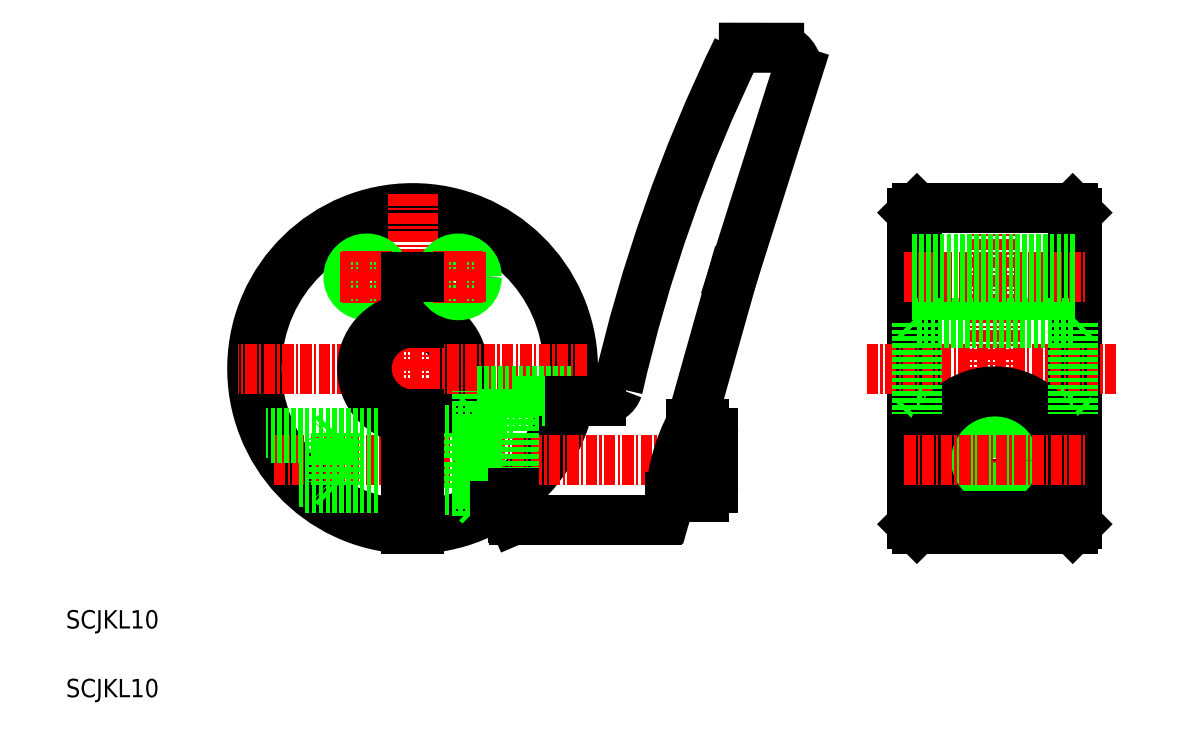
<metadata>
{"format":"dxf","ext":"dxf","renderer":"ezdxf+matplotlib","layout":"modelspace","background":"white","min_lineweight":24,"dpi":150}
</metadata>
<code>
0
SECTION
2
ENTITIES
0
LINE
8
0
10
125.8
20
96.04
30
0
11
125.8
21
62.06
31
0
0
LINE
8
0
10
143.8
20
96.04
30
0
11
143.8
21
62.06
31
0
0
LINE
8
0
10
143.3
20
96.54
30
0
11
143.3
21
61.56
31
0
0
LINE
8
0
10
126.3
20
96.54
30
0
11
126.3
21
61.56
31
0
0
LINE
8
CENTER
10
134.8
20
99.21
30
0
11
134.8
21
60.03
31
0
0
TEXT
8
0
10
33.46
20
43.18
30
0
40
2
1
SCJKL10
0
TEXT
8
0
10
33.46
20
50.68
30
0
40
2
1
SCJKL10
0
LINE
8
0
10
126.3
20
74.04
30
0
11
143.3
21
74.04
31
0
0
LINE
8
0
10
143.3
20
61.56
30
0
11
126.3
21
61.56
31
0
0
LINE
8
CENTER
10
120.8
20
79.04
30
0
11
148.2
21
79.04
31
0
0
LINE
8
0
10
125.8
20
62.06
30
0
11
126.3
21
61.56
31
0
0
LINE
8
0
10
125.8
20
73.54
30
0
11
126.3
21
74.04
31
0
0
LINE
8
0
10
143.3
20
61.56
30
0
11
143.8
21
62.06
31
0
0
LINE
8
0
10
143.3
20
74.04
30
0
11
143.8
21
73.54
31
0
0
LINE
8
0
10
143.3
20
96.54
30
0
11
126.3
21
96.54
31
0
0
LINE
8
0
10
126.3
20
84.04
30
0
11
143.3
21
84.04
31
0
0
LINE
8
0
10
126.3
20
84.04
30
0
11
125.8
21
84.54
31
0
0
LINE
8
0
10
125.8
20
96.04
30
0
11
126.3
21
96.54
31
0
0
LINE
8
0
10
143.3
20
84.04
30
0
11
143.8
21
84.54
31
0
0
LINE
8
0
10
143.3
20
96.54
30
0
11
143.8
21
96.04
31
0
0
ARC
8
0
10
71.28
20
79.04
30
0
40
5
50
278.6
51
81.37
0
ARC
8
0
10
71.28
20
79.04
30
0
40
5.5
50
277.8
51
82.16
0
ARC
8
0
10
71.28
20
79.04
30
0
40
17
50
272.5
51
267.5
0
ARC
8
0
10
71.28
20
79.04
30
0
40
17.5
50
272.5
51
267.5
0
LINE
8
CENTER
10
71.28
20
98.05
30
0
11
71.28
21
60.03
31
0
0
LINE
8
CENTER
10
90.29
20
79.04
30
0
11
52.28
21
79.04
31
0
0
LINE
8
CENTER
10
105.4
20
69.04
30
0
11
56.03
21
69.04
31
0
0
LINE
8
0
10
72.03
20
89.04
30
0
11
72.03
21
83.99
31
0
0
LINE
8
0
10
70.53
20
89.04
30
0
11
70.53
21
83.99
31
0
0
LINE
8
0
10
78.28
20
72.34
30
0
11
72.03
21
72.34
31
0
0
LINE
8
0
10
78.28
20
65.74
30
0
11
72.03
21
65.74
31
0
0
LINE
8
0
10
78.28
20
63
30
0
11
78.28
21
76.54
31
0
0
LINE
8
0
10
88.6
20
76.54
30
0
11
78.28
21
76.54
31
0
0
LINE
8
0
10
70.53
20
66.04
30
0
11
59.57
21
66.04
31
0
0
LINE
8
0
10
70.53
20
72.04
30
0
11
55.24
21
72.04
31
0
0
LINE
8
0
10
70.53
20
71.44
30
0
11
55.52
21
71.44
31
0
0
LINE
8
0
10
70.53
20
66.64
30
0
11
58.93
21
66.64
31
0
0
LINE
8
0
10
62.41
20
72.04
30
0
11
62.41
21
72.04
31
0
0
ARC
8
0
10
134.8
20
69.04
30
0
40
7.5
50
266.2
51
273.8
0
CIRCLE
8
0
10
134.8
20
69.04
30
0
40
3.3
0
CIRCLE
8
0
10
134.8
20
69.04
30
0
40
2.4
0
CIRCLE
8
0
10
134.8
20
69.04
30
0
40
3
0
LINE
8
0
10
130.4
20
63
30
0
11
139.3
21
63
31
0
0
ARC
8
0
10
134.8
20
69.04
30
0
40
7.5
50
306.4
51
233.6
0
LINE
8
0
10
126.3
20
84.04
30
0
11
126.3
21
74.04
31
0
0
LINE
8
0
10
143.3
20
84.04
30
0
11
143.3
21
74.04
31
0
0
LINE
8
0
10
62.28
20
69.04
30
0
11
62.28
21
66.64
31
0
0
LINE
8
0
10
62.88
20
72.04
30
0
11
62.88
21
66.04
31
0
0
LINE
8
0
10
62.88
20
66.04
30
0
11
62.28
21
66.64
31
0
0
LINE
8
0
10
62.28
20
69.04
30
0
11
62.28
21
71.44
31
0
0
LINE
8
0
10
62.88
20
72.04
30
0
11
62.28
21
71.44
31
0
0
LINE
8
0
10
78.28
20
66.04
30
0
11
72.03
21
66.04
31
0
0
LINE
8
0
10
78.28
20
72.04
30
0
11
72.03
21
72.04
31
0
0
LINE
8
0
10
77.08
20
72.04
30
0
11
77.08
21
69.04
31
0
0
LINE
8
0
10
77.08
20
66.04
30
0
11
77.08
21
69.04
31
0
0
LINE
8
0
10
78.65
20
64.04
30
0
11
78.65
21
74.04
31
0
0
LINE
8
0
10
78.28
20
64.41
30
0
11
78.28
21
73.68
31
0
0
LINE
8
0
10
78.28
20
64.41
30
0
11
78.65
21
64.04
31
0
0
LINE
8
0
10
78.28
20
73.68
30
0
11
78.65
21
74.04
31
0
0
LINE
8
0
10
80.3
20
64.04
30
0
11
78.65
21
64.04
31
0
0
LINE
8
0
10
82.28
20
74.04
30
0
11
78.65
21
74.04
31
0
0
LINE
8
0
10
82.28
20
65.43
30
0
11
82.28
21
75.34
31
0
0
LINE
8
0
10
82.37
20
65.5
30
0
11
82.37
21
75.54
31
0
0
LINE
8
0
10
82.37
20
62.54
30
0
11
82.28
21
62.74
31
0
0
LINE
8
0
10
82.37
20
75.54
30
0
11
82.28
21
75.34
31
0
0
LINE
8
0
10
82.37
20
75.54
30
0
11
88.43
21
75.54
31
0
0
LINE
8
0
10
97.95
20
62.54
30
0
11
82.37
21
62.54
31
0
0
ARC
8
0
10
91.79
20
77.54
30
0
40
2
50
270
51
340.6
0
ARC
8
0
10
97.95
20
63.54
30
0
40
1
50
270
51
344.3
0
ARC
8
0
10
103.1
20
72.04
30
0
40
1
50
0
51
90
0
ARC
8
0
10
103.1
20
66.04
30
0
40
1
50
270
51
0
0
LINE
8
0
10
104.1
20
66.04
30
0
11
104.1
21
72.04
31
0
0
ARC
8
0
10
119.1
20
63.82
30
0
40
19.72
50
152.1
51
176.4
0
LINE
8
0
10
99.41
20
65.04
30
0
11
103.1
21
65.04
31
0
0
LINE
8
0
10
98.91
20
63.27
30
0
11
99.41
21
65.04
31
0
0
LINE
8
0
10
103.1
20
73.04
30
0
11
101.7
21
73.04
31
0
0
ARC
8
0
10
260.7
20
38.89
30
0
40
171.3
50
154
51
167.2
0
LINE
8
0
10
101.7
20
73.04
30
0
11
106.2
21
89.04
31
0
0
LINE
8
0
10
106.2
20
89.04
30
0
11
113.3
21
111.5
31
0
0
LINE
8
0
10
107.4
20
114
30
0
11
111.3
21
114
31
0
0
ARC
8
0
10
108.2
20
108.1
30
0
40
6
50
97.72
51
104.7
0
ARC
8
0
10
110.7
20
111.5
30
0
40
2.578
50
0.7205
51
77.37
0
LINE
8
CENTER
10
124.9
20
69.04
30
0
11
144.7
21
69.04
31
0
0
CIRCLE
8
0
10
66.28
20
89.04
30
0
40
1.7
0
CIRCLE
8
0
10
66.28
20
89.04
30
0
40
2
0
LINE
8
CENTER
10
63.33
20
89.04
30
0
11
69.24
21
89.04
31
0
0
LINE
8
CENTER
10
66.28
20
91.88
30
0
11
66.28
21
86.2
31
0
0
CIRCLE
8
0
10
76.28
20
89.04
30
0
40
1.7
0
CIRCLE
8
0
10
76.28
20
89.04
30
0
40
2
0
LINE
8
CENTER
10
76.28
20
91.88
30
0
11
76.28
21
86.2
31
0
0
LINE
8
CENTER
10
79.24
20
89.04
30
0
11
73.33
21
89.04
31
0
0
LINE
8
0
10
125.8
20
90.74
30
0
11
143.8
21
90.74
31
0
0
LINE
8
0
10
125.8
20
91.04
30
0
11
143.8
21
91.04
31
0
0
LINE
8
0
10
125.8
20
87.04
30
0
11
143.8
21
87.04
31
0
0
LINE
8
0
10
125.8
20
87.34
30
0
11
143.8
21
87.34
31
0
0
LINE
8
CENTER
10
124.9
20
89.04
30
0
11
144.7
21
89.04
31
0
0
LINE
8
0
10
70.53
20
89.04
30
0
11
72.03
21
89.04
31
0
0
LINE
8
0
10
70.53
20
74.1
30
0
11
70.53
21
61.56
31
0
0
LINE
8
0
10
72.03
20
74.1
30
0
11
72.03
21
61.56
31
0
0
ARC
8
0
10
71.28
20
79.04
30
0
40
5
50
98.63
51
261.4
0
ARC
8
0
10
71.28
20
79.04
30
0
40
5.5
50
97.84
51
262.2
0
LINE
8
0
10
125.8
20
89.04
30
0
11
143.8
21
89.04
31
0
0
LINE
8
0
10
70.53
20
66.04
30
0
11
62.88
21
66.04
31
0
0
LINE
8
0
10
70.53
20
72.04
30
0
11
62.88
21
72.04
31
0
0
LINE
8
0
10
70.53
20
72.04
30
0
11
72.03
21
72.04
31
0
0
LINE
8
0
10
70.53
20
66.04
30
0
11
72.03
21
66.04
31
0
0
LINE
8
0
10
82.28
20
65.43
30
0
11
82.28
21
62.74
31
0
0
LINE
8
0
10
82.37
20
62.54
30
0
11
82.37
21
65.5
31
0
0
LINE
8
0
10
80.3
20
64.04
30
0
11
82.28
21
64.04
31
0
0
LINE
8
0
10
91.79
20
75.54
30
0
11
88.43
21
75.54
31
0
0
ENDSEC
0
EOF

</code>
